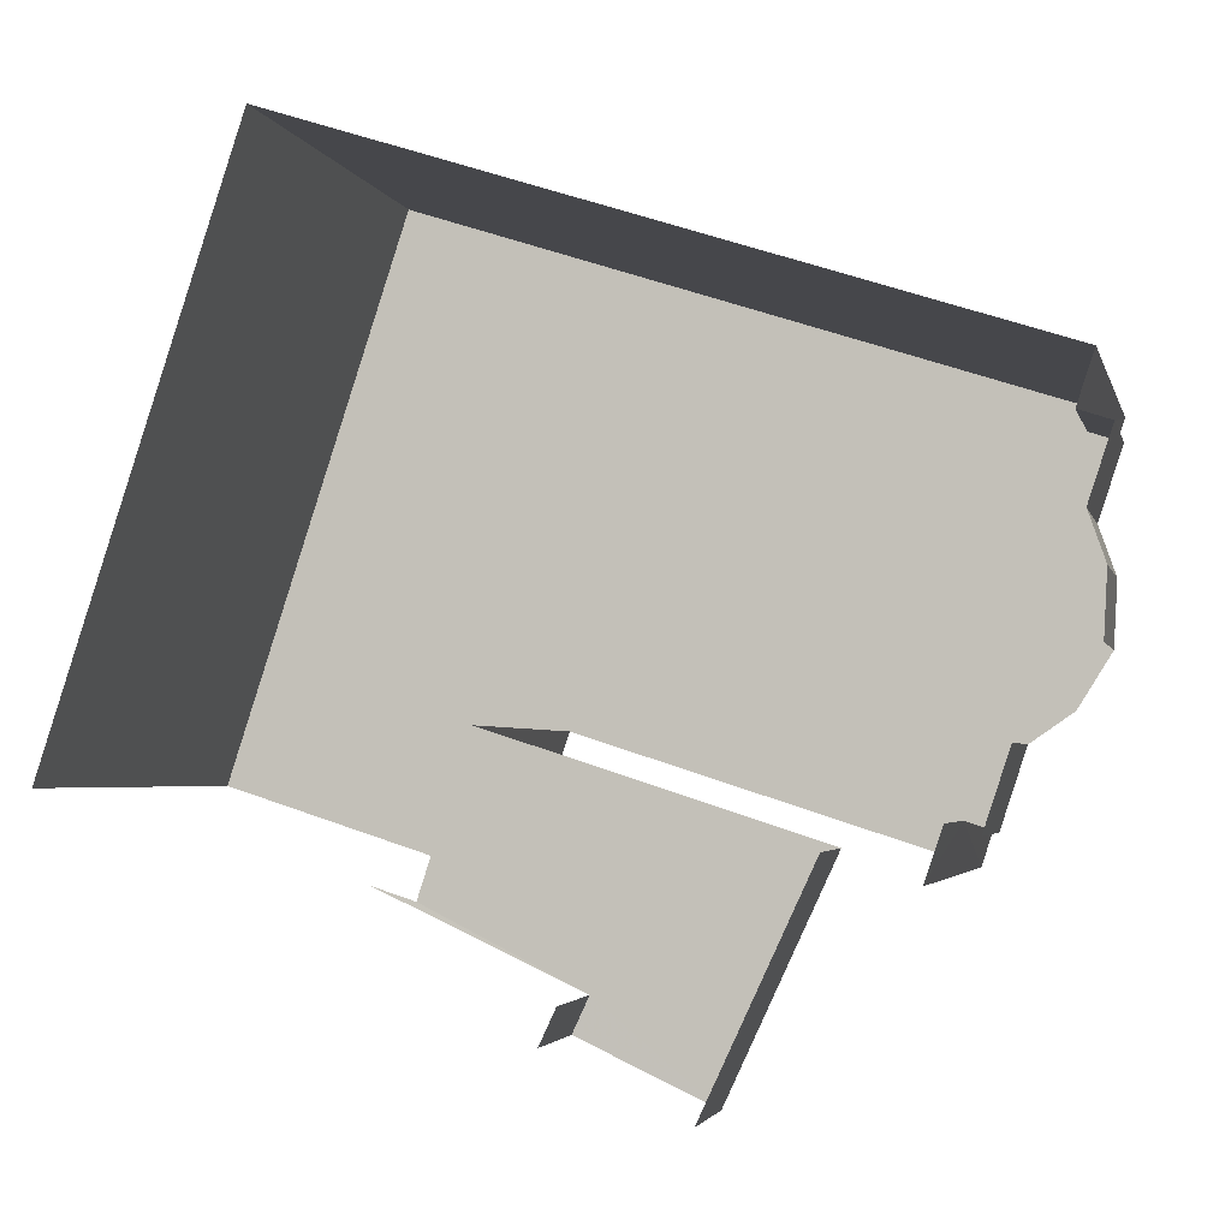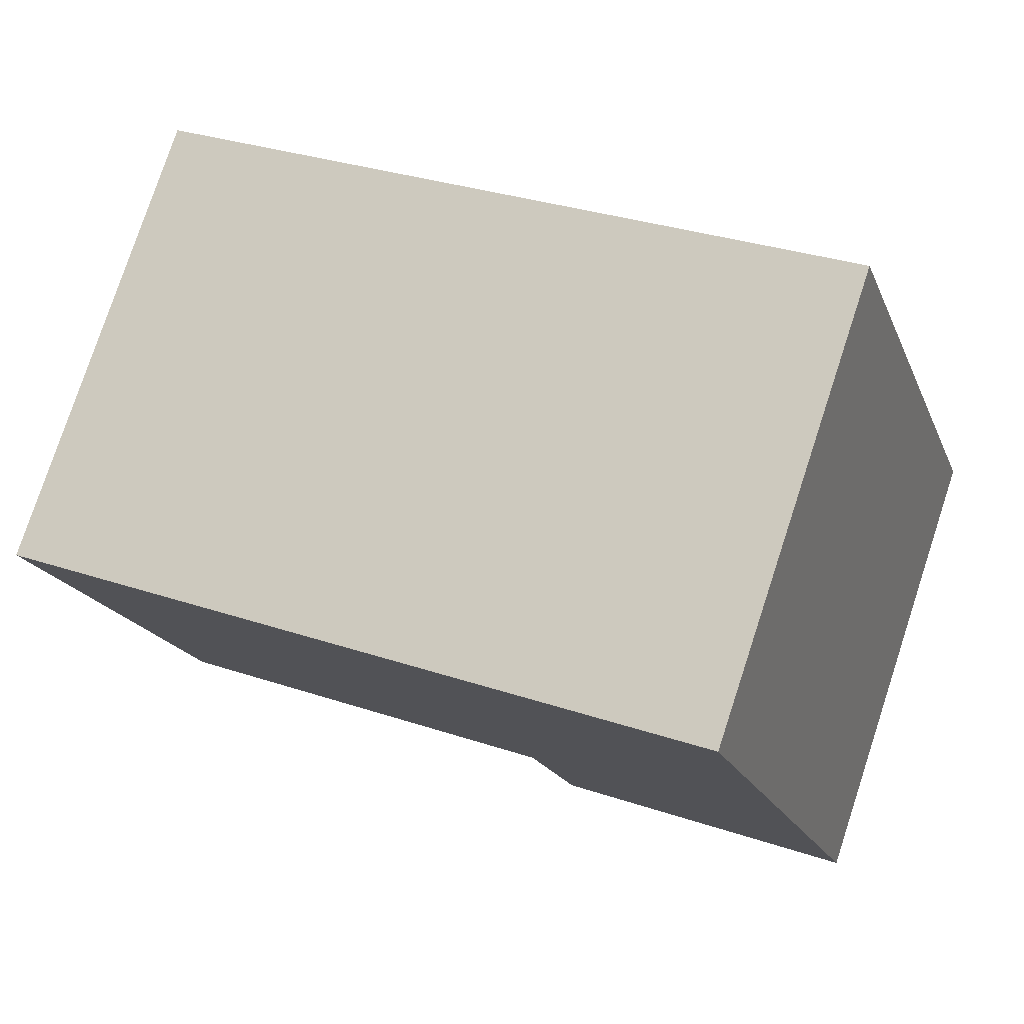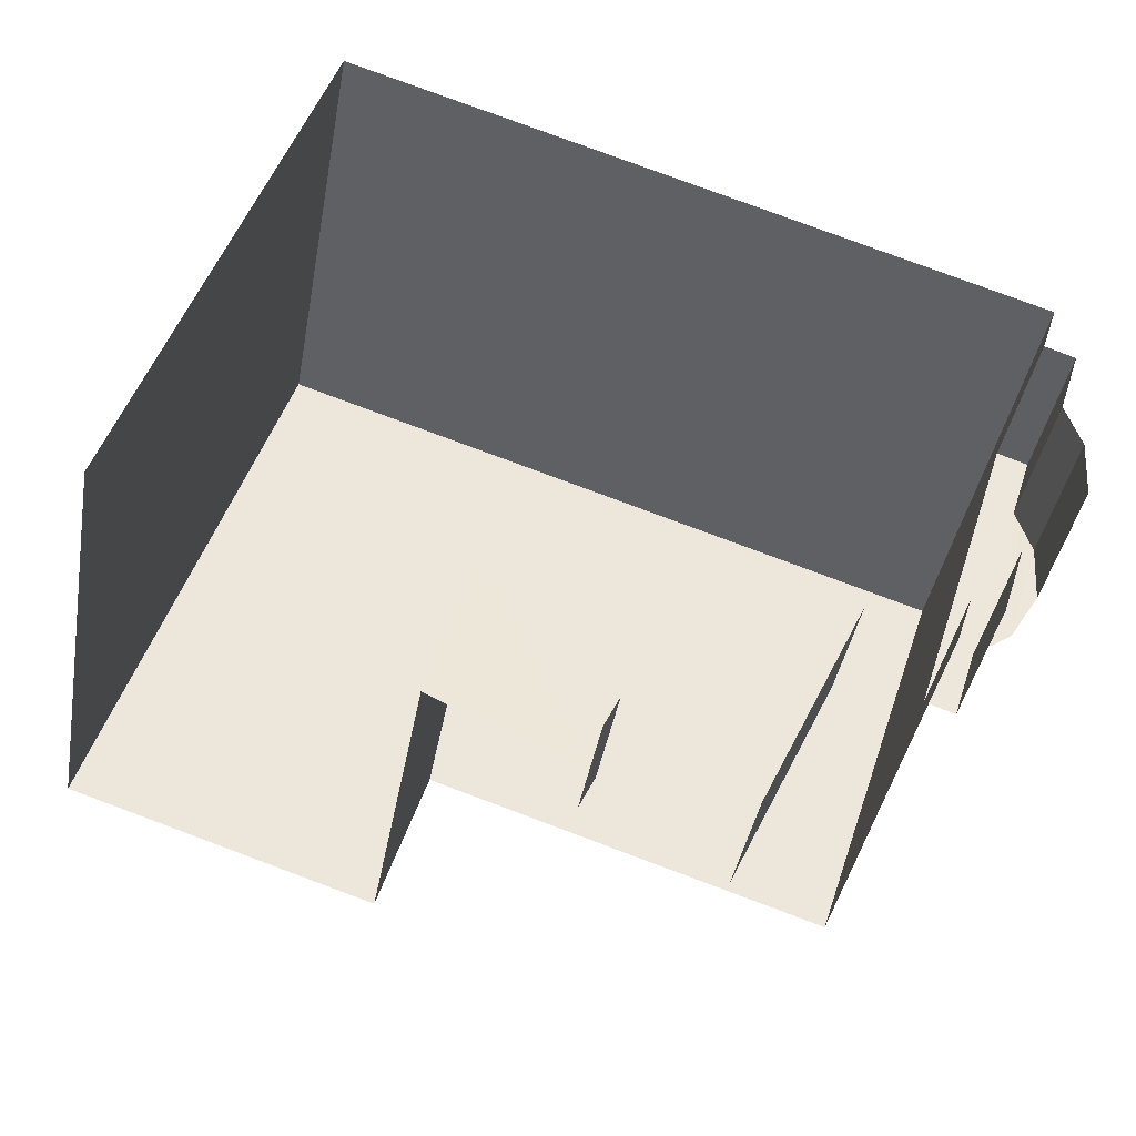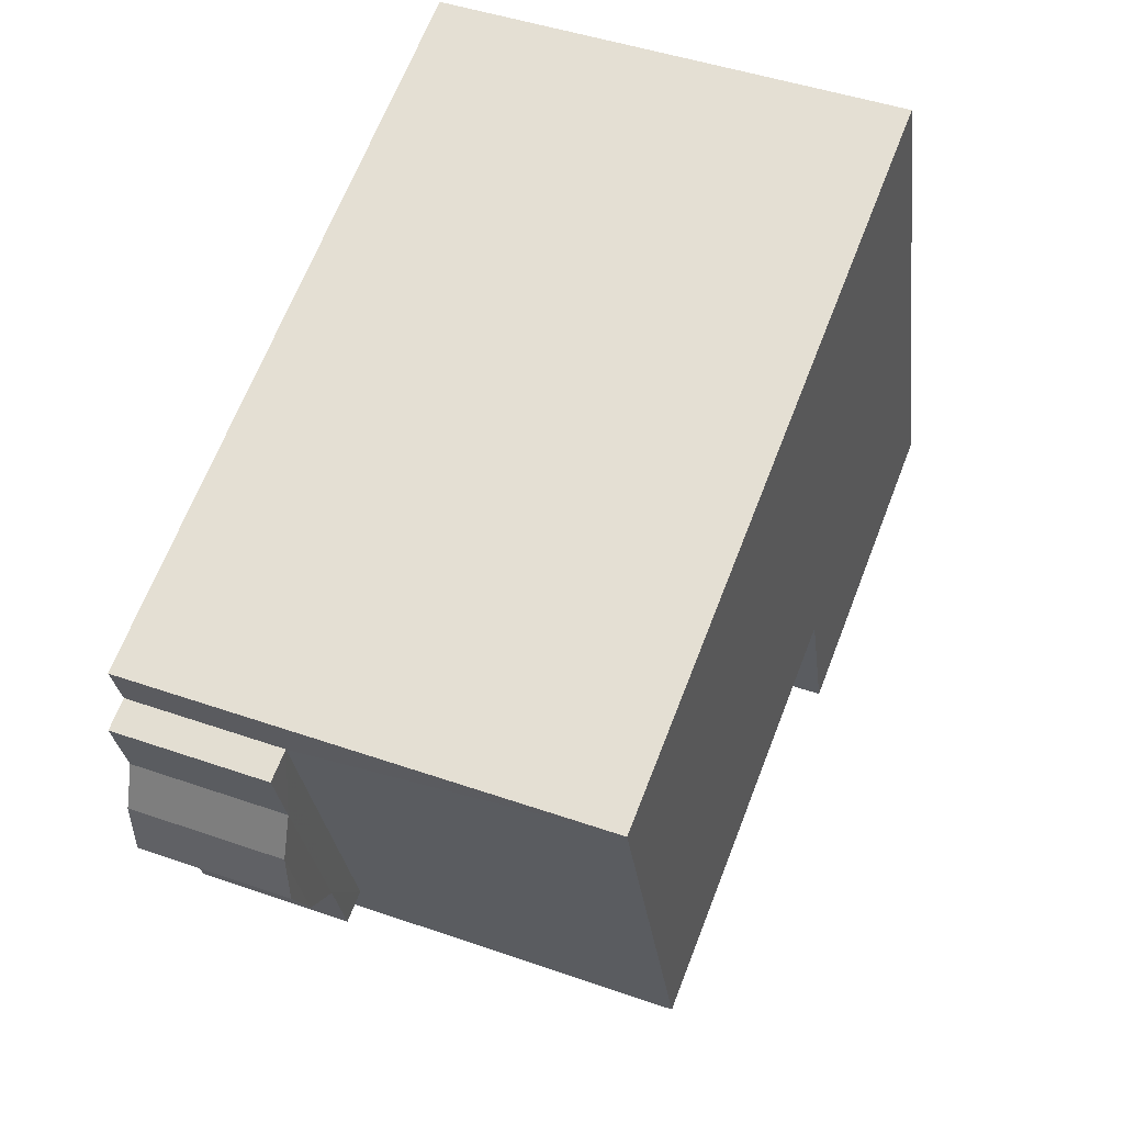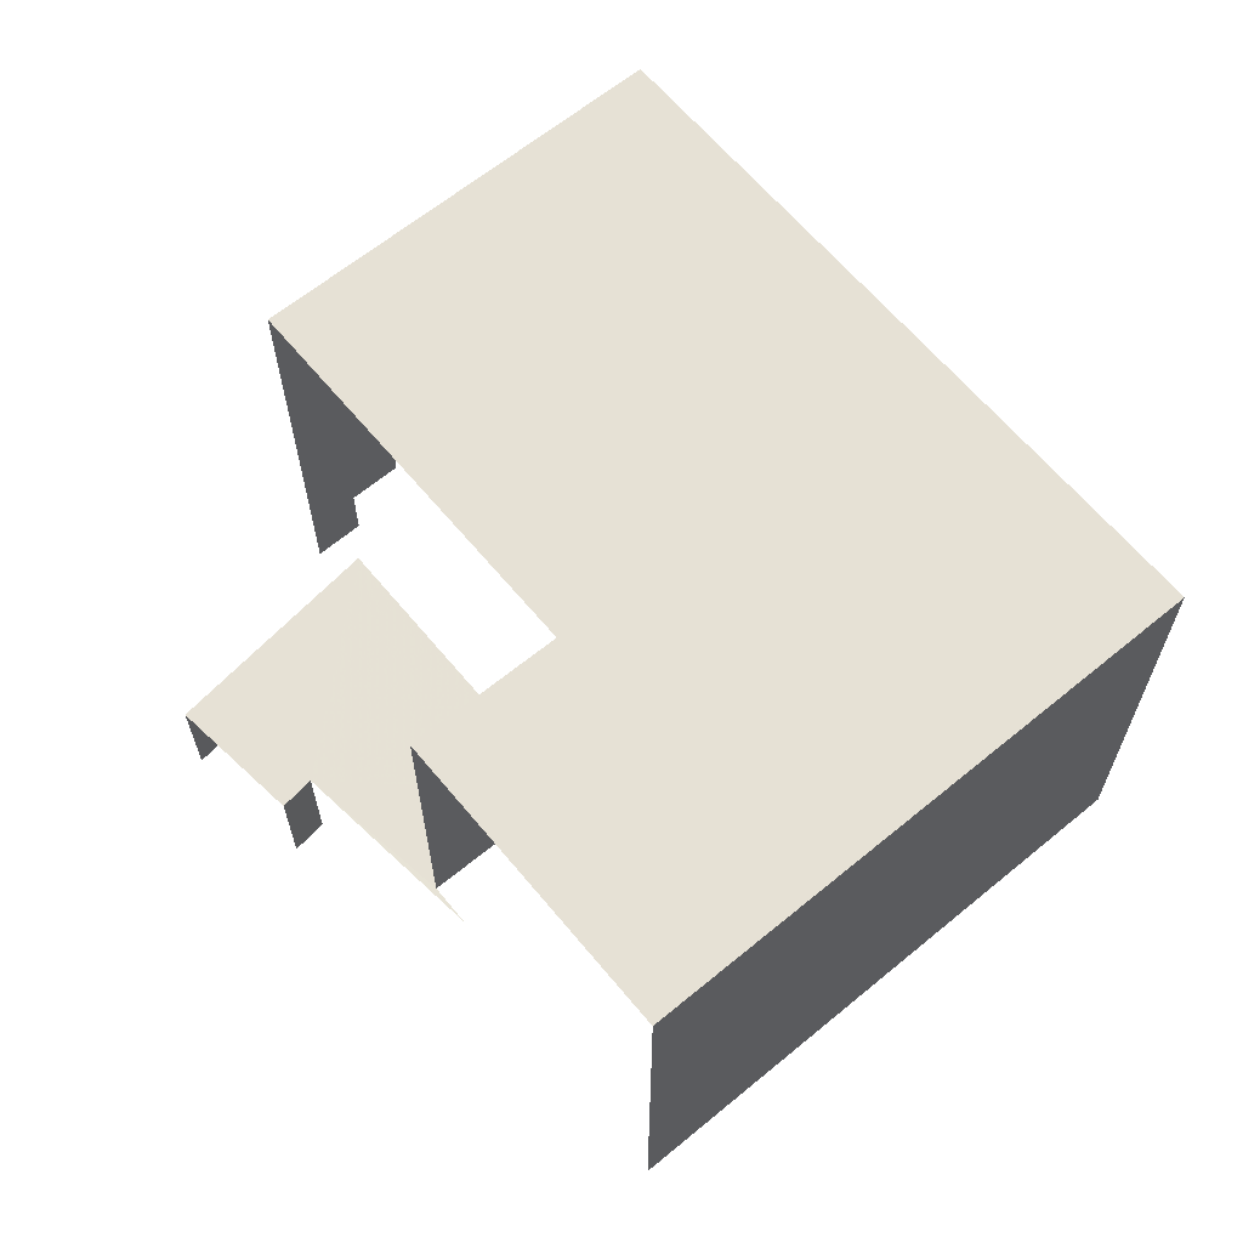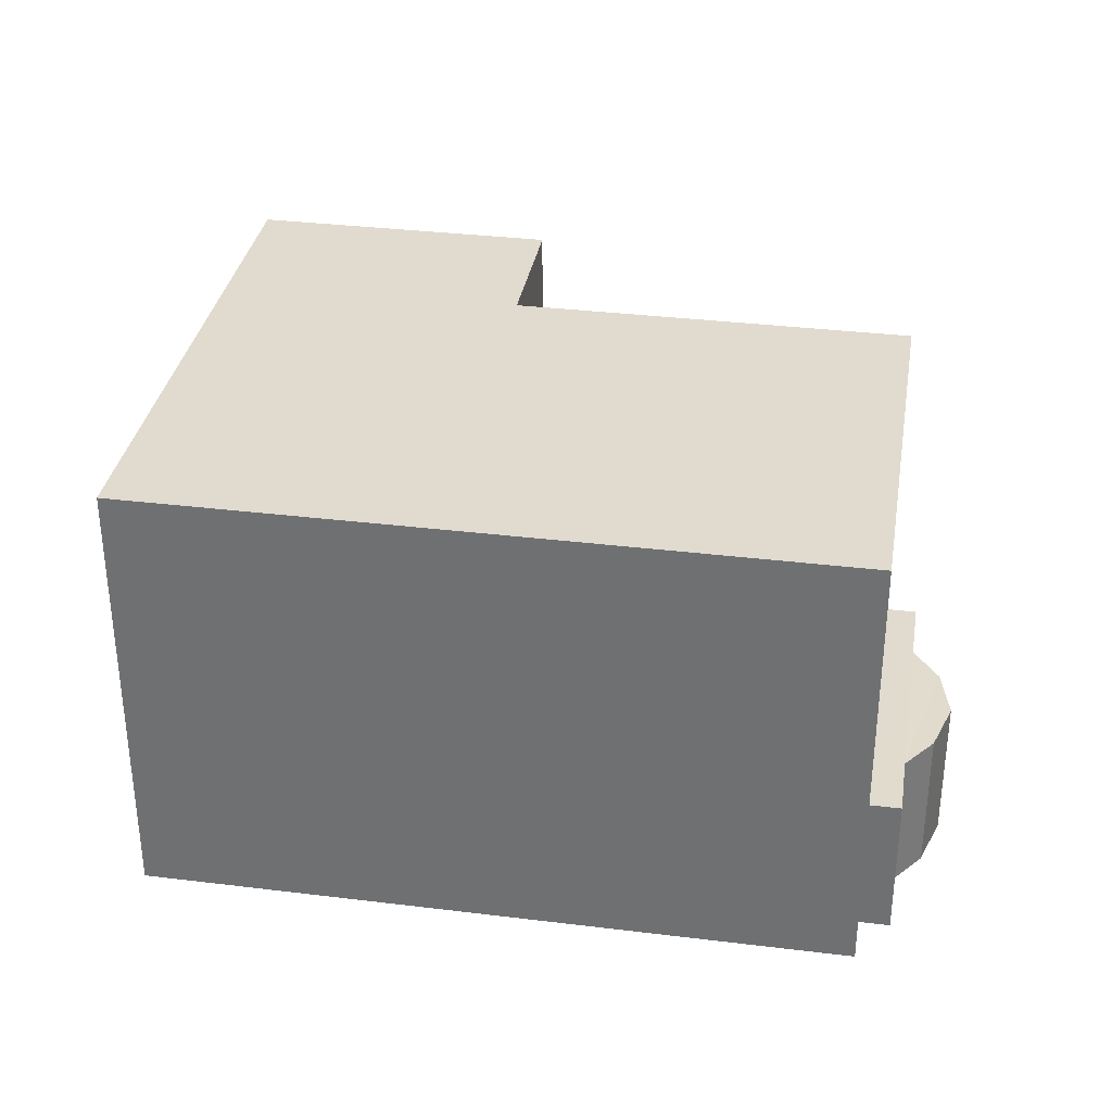
<metadata>
{"format":"obj","ext":"obj","renderer":"f3d","projection":"perspective","resolution":1024,"background":"white","views":[{"elev":-3.2,"azim":-167.1,"up":"+Y"},{"elev":77.9,"azim":18.2,"up":"+Y"},{"elev":-39.9,"azim":170.0,"up":"+Y"},{"elev":45.6,"azim":-67.9,"up":"+Y"},{"elev":64.1,"azim":68.3,"up":"+Z"},{"elev":33.7,"azim":-152.5,"up":"+Z"}]}
</metadata>
<code>
v -2.234e+05 -1.284e+05 15.44
v -2.234e+05 -1.283e+05 15.44
v -2.234e+05 -1.283e+05 15.44
v -2.234e+05 -1.283e+05 15.44
v -2.234e+05 -1.283e+05 15.44
v -2.234e+05 -1.284e+05 15.44
v -2.234e+05 -1.284e+05 15.44
v -2.234e+05 -1.284e+05 15.44
v -2.234e+05 -1.283e+05 15.44
v -2.234e+05 -1.283e+05 15.44
v -2.234e+05 -1.283e+05 15.44
v -2.234e+05 -1.283e+05 15.44
v -2.234e+05 -1.283e+05 15.44
v -2.234e+05 -1.283e+05 15.44
v -2.234e+05 -1.283e+05 15.44
v -2.234e+05 -1.283e+05 15.44
v -2.234e+05 -1.283e+05 15.44
v -2.234e+05 -1.284e+05 15.44
v -2.234e+05 -1.283e+05 18.66
v -2.234e+05 -1.283e+05 18.66
v -2.234e+05 -1.283e+05 18.66
v -2.234e+05 -1.283e+05 18.66
v -2.234e+05 -1.283e+05 18.66
v -2.234e+05 -1.283e+05 18.66
v -2.234e+05 -1.283e+05 18.66
v -2.234e+05 -1.283e+05 18.66
v -2.234e+05 -1.283e+05 18.66
v -2.234e+05 -1.284e+05 17.87
v -2.234e+05 -1.284e+05 17.87
v -2.234e+05 -1.284e+05 17.87
v -2.234e+05 -1.283e+05 17.87
v -2.234e+05 -1.283e+05 17.87
v -2.234e+05 -1.284e+05 17.87
v -2.234e+05 -1.284e+05 17.87
v -2.234e+05 -1.283e+05 25.22
v -2.234e+05 -1.283e+05 25.22
v -2.234e+05 -1.283e+05 25.22
v -2.234e+05 -1.284e+05 25.22
v -2.234e+05 -1.283e+05 25.22
v -2.234e+05 -1.284e+05 25.22
f 1 2 3
f 2 4 5
f 6 7 8
f 9 1 8
f 4 10 11
f 10 12 13
f 14 13 12
f 12 10 15
f 16 15 17
f 18 17 9
f 7 9 8
f 1 9 2
f 2 9 4
f 4 9 10
f 10 9 15
f 9 17 15
f 1 30 8
f 1 33 30
f 18 31 38
f 38 31 35
f 18 9 31
f 35 31 32
f 22 14 12
f 22 25 14
f 1 3 33
f 3 39 33
f 33 40 34
f 33 39 40
f 17 19 16
f 17 20 19
f 28 7 6
f 29 28 6
f 21 12 15
f 21 22 12
f 19 20 21
f 22 21 23
f 24 25 22
f 21 20 26
f 23 26 27
f 24 22 23
f 23 21 26
f 28 29 30
f 31 28 30
f 31 30 32
f 30 33 34
f 30 34 32
f 35 36 37
f 37 38 35
f 39 36 35
f 40 39 35
f 36 3 2
f 36 39 3
f 4 11 27
f 26 4 27
f 32 40 35
f 32 34 40
f 23 11 10
f 23 27 11
f 21 15 16
f 19 21 16
f 24 13 14
f 25 24 14
f 9 7 28
f 31 9 28
f 26 5 4
f 5 26 37
f 17 18 20
f 38 37 20
f 18 38 20
f 20 37 26
f 30 6 8
f 30 29 6
f 24 10 13
f 24 23 10
f 36 2 5
f 37 36 5

</code>
